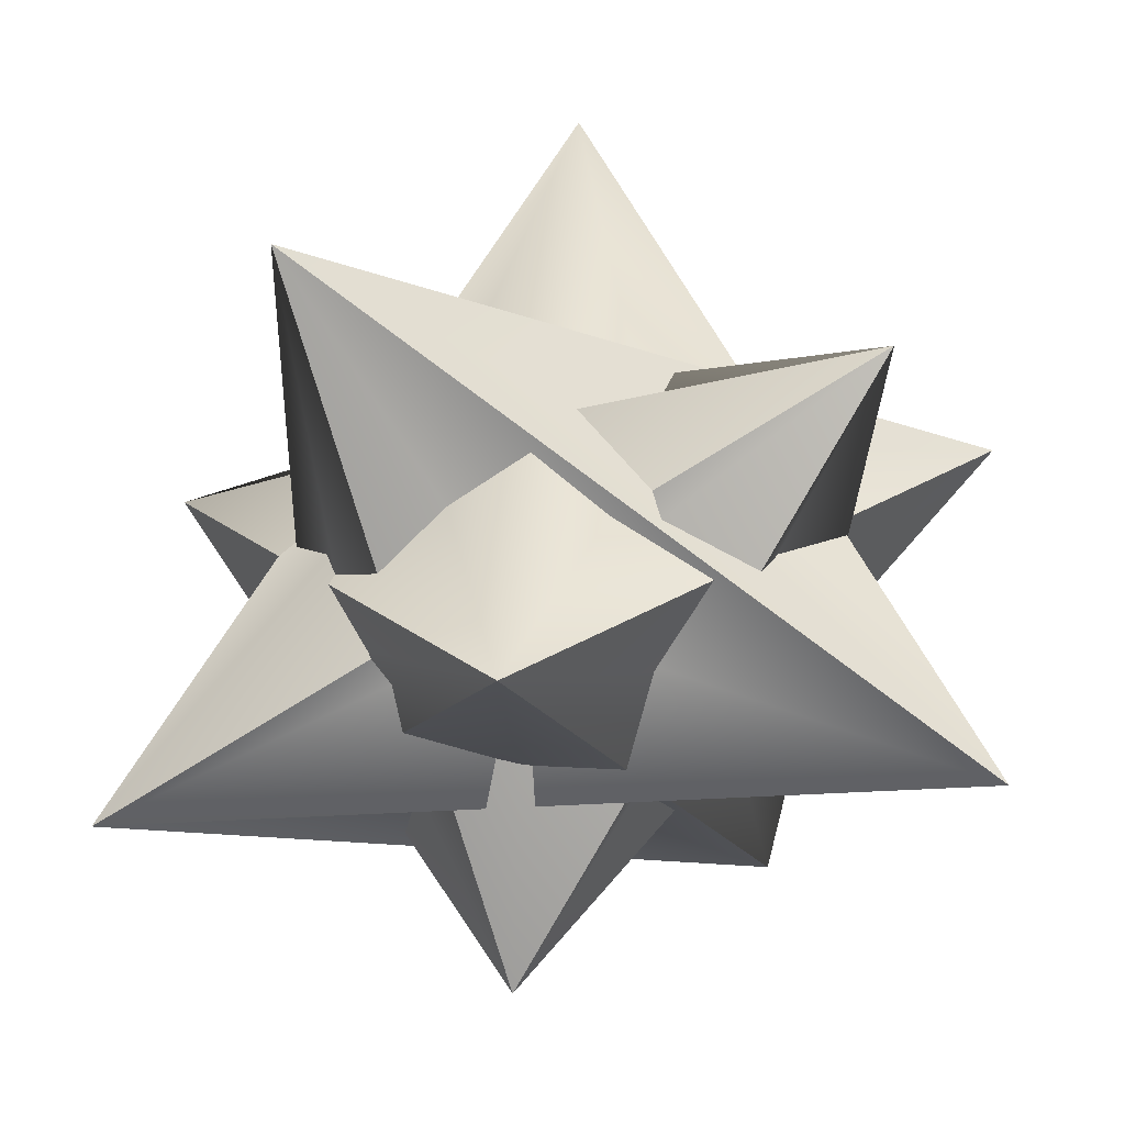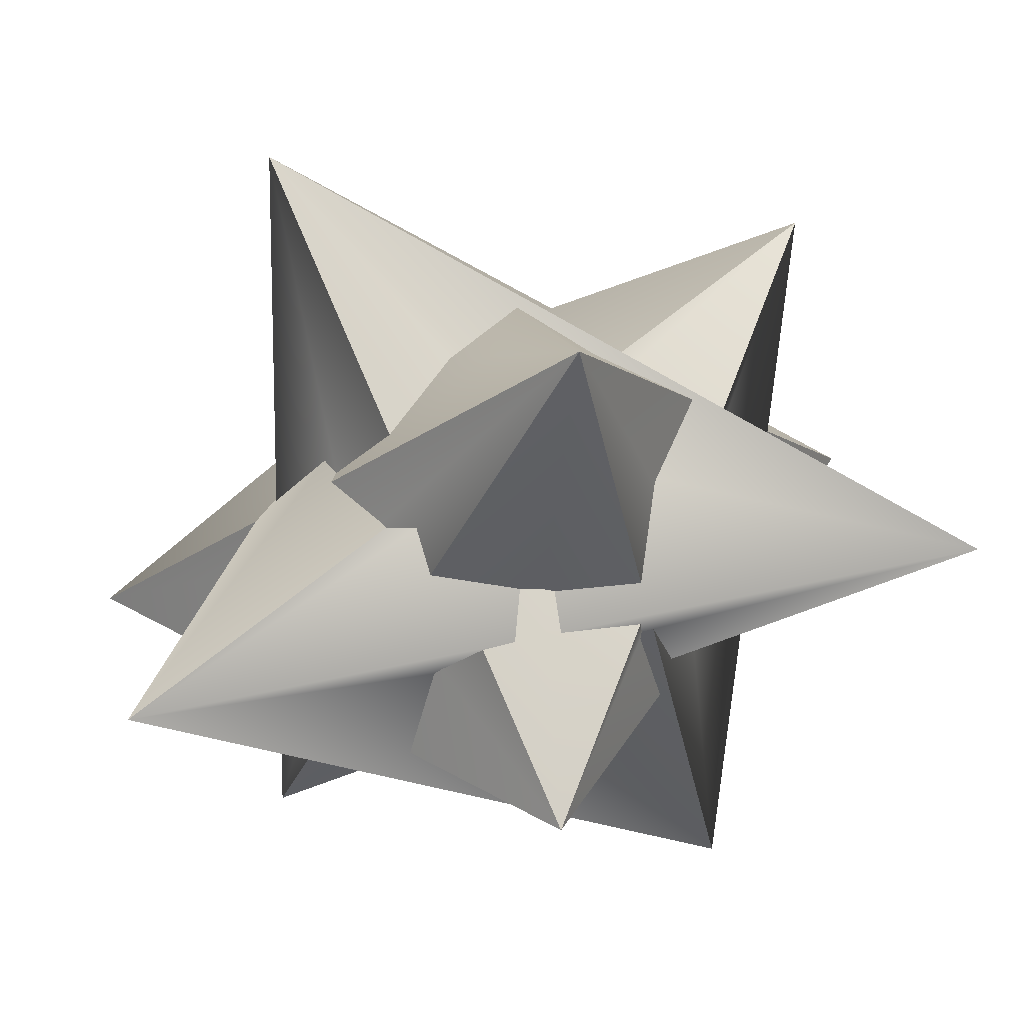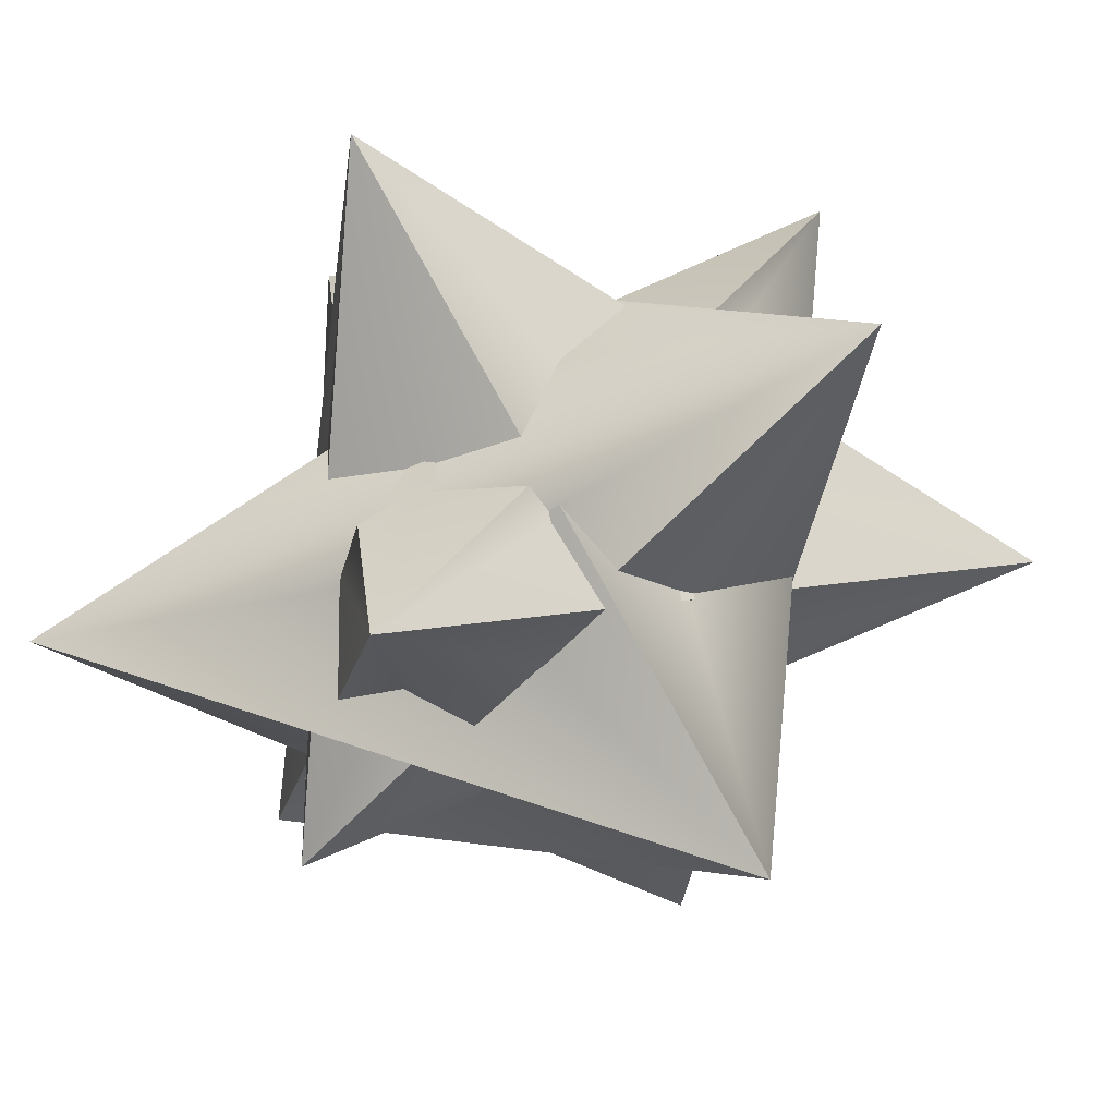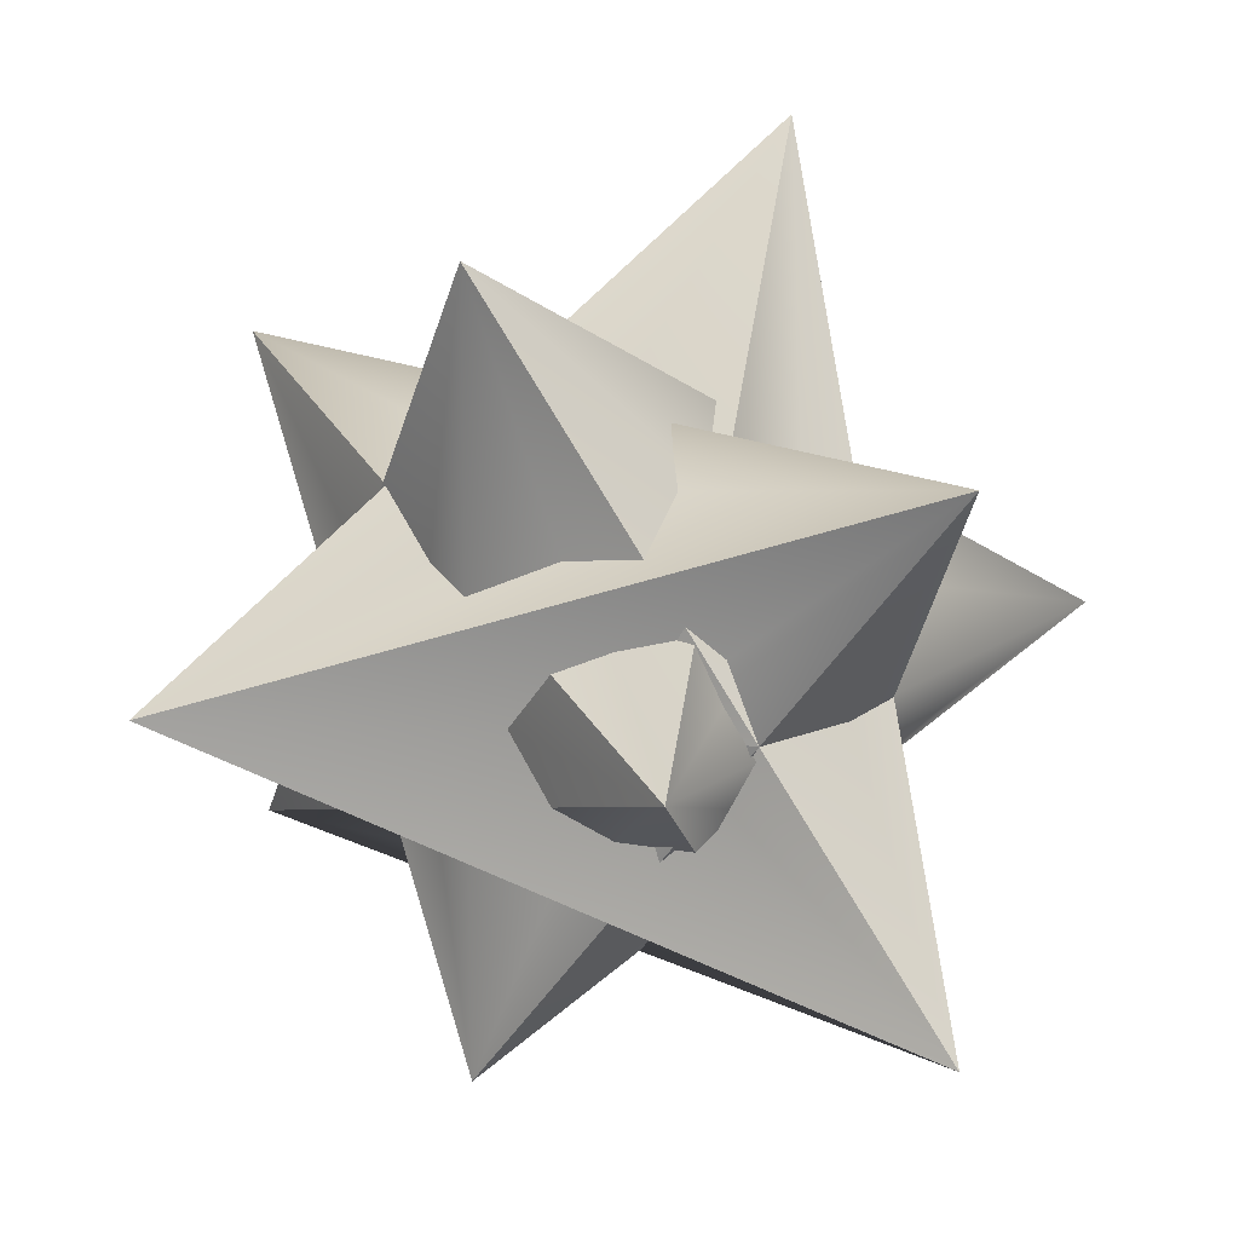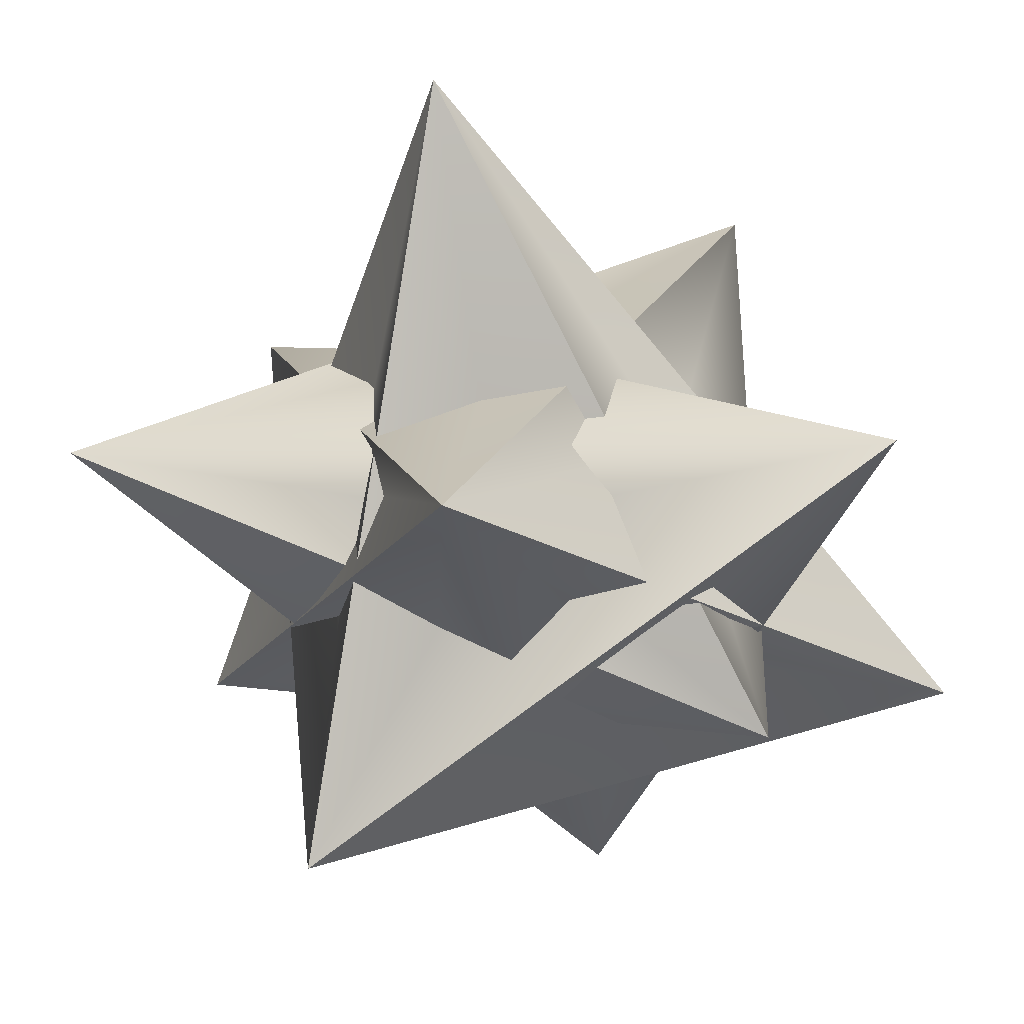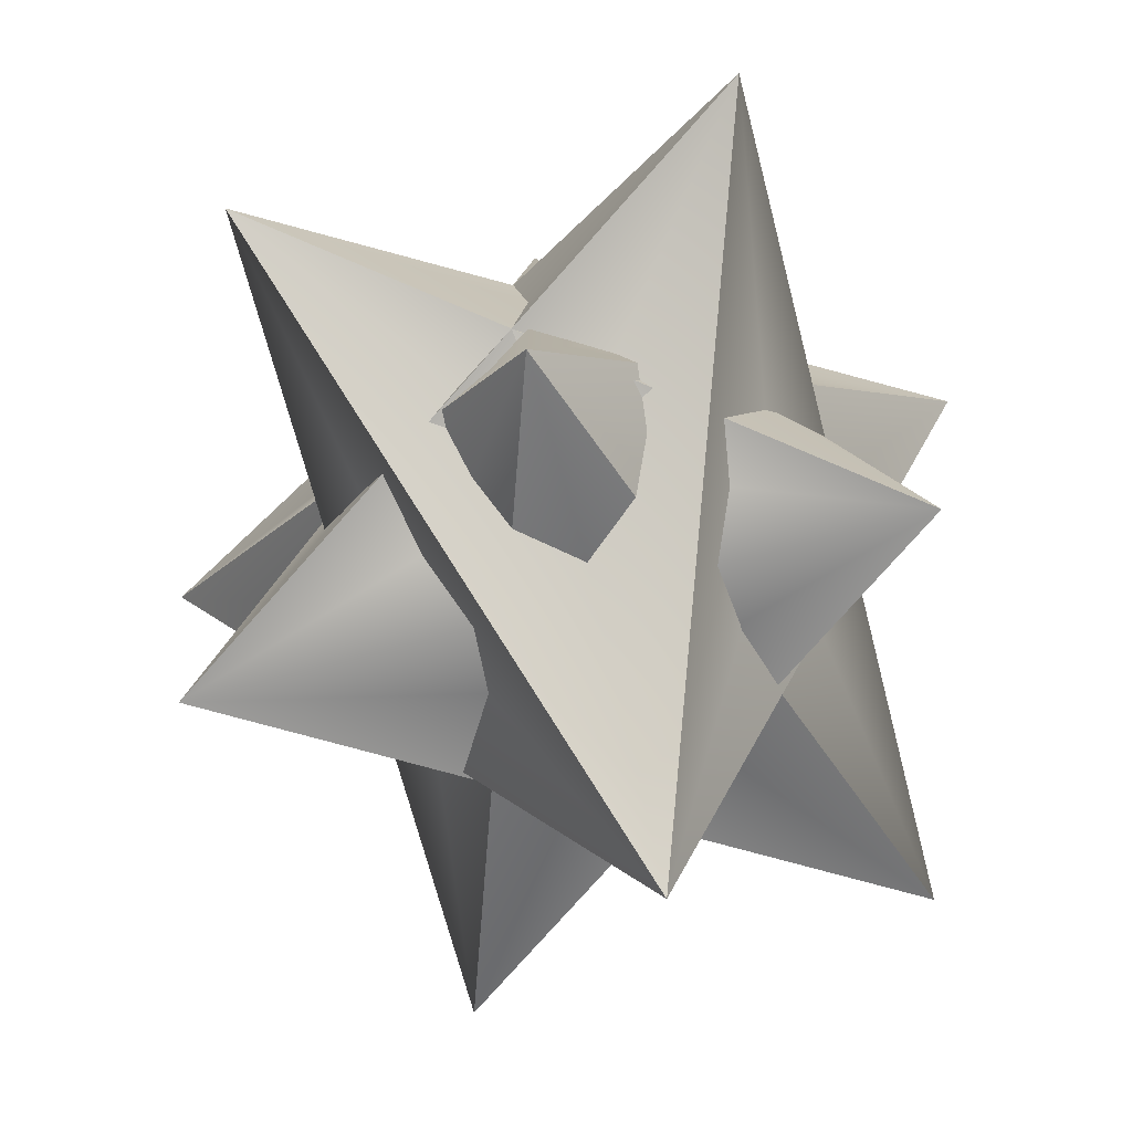
<metadata>
{"format":"obj","ext":"obj","renderer":"f3d","projection":"perspective","resolution":1024,"background":"white","views":[{"elev":41.5,"azim":4.8,"up":"+Z"},{"elev":12.4,"azim":-10.8,"up":"+Z"},{"elev":-28.0,"azim":24.3,"up":"+Z"},{"elev":16.7,"azim":-144.2,"up":"+Y"},{"elev":-35.2,"azim":-166.7,"up":"+Z"},{"elev":-77.3,"azim":-75.4,"up":"+Z"}]}
</metadata>
<code>
g Hedra05
v -0.000145 6.34 3.918
v -14.95 8.761 -4.677
v 11.67 0.0001221 11.33
v -0.000145 14.18 -8.76
v -8.761 0.0001221 14.18
v 16.28 8.761 0.09326
v -0.000145 6.34 -3.917
v -8.749 0.0001221 -10.88
v -0.000145 16.51 8.761
v 8.761 0.0001221 -14.18
v -3.918 0.0001221 -6.339
v 8.761 0.0001221 -14.18
v -14.95 -8.761 -4.677
v -0.000145 14.18 -8.76
v -0.000145 -11.6 -8.76
v -14.95 8.761 -4.677
v -0.000145 -6.339 -3.917
v 8.761 0.0001221 -14.18
v -0.000145 -14.18 8.761
v -8.749 0.0001221 -10.88
v 16.28 -8.761 0.09326
v -14.95 -8.761 -4.677
v -0.000145 -6.339 3.918
v -8.761 0.0001221 14.18
v -0.000145 -11.6 -8.76
v 11.67 0.0001221 11.33
v 3.918 0.0001221 6.34
v 16.28 -8.761 0.09326
v -0.000145 16.51 8.761
v -0.000145 -14.18 8.761
v 16.28 8.761 0.09326
v -8.761 0.0001221 14.18
v 6.339 -3.918 0.0004883
v -0.000145 -14.18 8.761
v 8.761 0.0001221 -14.18
v 11.67 0.0001221 11.33
v -0.000145 -11.6 -8.76
v 16.28 8.761 0.09326
v 6.339 3.918 0.0004883
v -0.000145 16.51 8.761
v 16.28 -8.761 0.09326
v -0.000145 14.18 -8.76
v 3.918 0.0001221 -6.339
v 16.28 -8.761 0.09326
v -8.749 0.0001221 -10.88
v 16.28 8.761 0.09326
v -3.918 0.0001221 6.34
v -14.95 -8.761 -4.677
v 11.67 0.0001221 11.33
v -14.95 8.761 -4.677
v -6.34 3.918 0.0004883
v -0.000145 16.51 8.761
v -8.749 0.0001221 -10.88
v -8.761 0.0001221 14.18
v -0.000145 14.18 -8.76
v -14.95 -8.761 -4.677
v -6.34 -3.918 0.0004883
v -0.000145 -14.18 8.761
v -14.95 8.761 -4.677
v -0.000145 -11.6 -8.76
f 3 1 2
f 4 1 3
f 5 1 4
f 6 1 5
f 2 1 6
f 8 7 6
f 9 7 8
f 10 7 9
f 2 7 10
f 6 7 2
f 13 11 12
f 14 11 13
f 15 11 14
f 16 11 15
f 12 11 16
f 19 17 18
f 20 17 19
f 21 17 20
f 22 17 21
f 18 17 22
f 24 23 21
f 25 23 24
f 26 23 25
f 22 23 26
f 21 23 22
f 29 27 28
f 30 27 29
f 31 27 30
f 32 27 31
f 28 27 32
f 35 33 34
f 36 33 35
f 37 33 36
f 38 33 37
f 34 33 38
f 40 39 35
f 41 39 40
f 42 39 41
f 36 39 42
f 35 39 36
f 45 43 44
f 46 43 45
f 15 43 46
f 14 43 15
f 44 43 14
f 48 47 29
f 49 47 48
f 50 47 49
f 30 47 50
f 29 47 30
f 53 51 52
f 54 51 53
f 55 51 54
f 56 51 55
f 52 51 56
f 58 57 53
f 59 57 58
f 60 57 59
f 54 57 60
f 53 57 54

</code>
